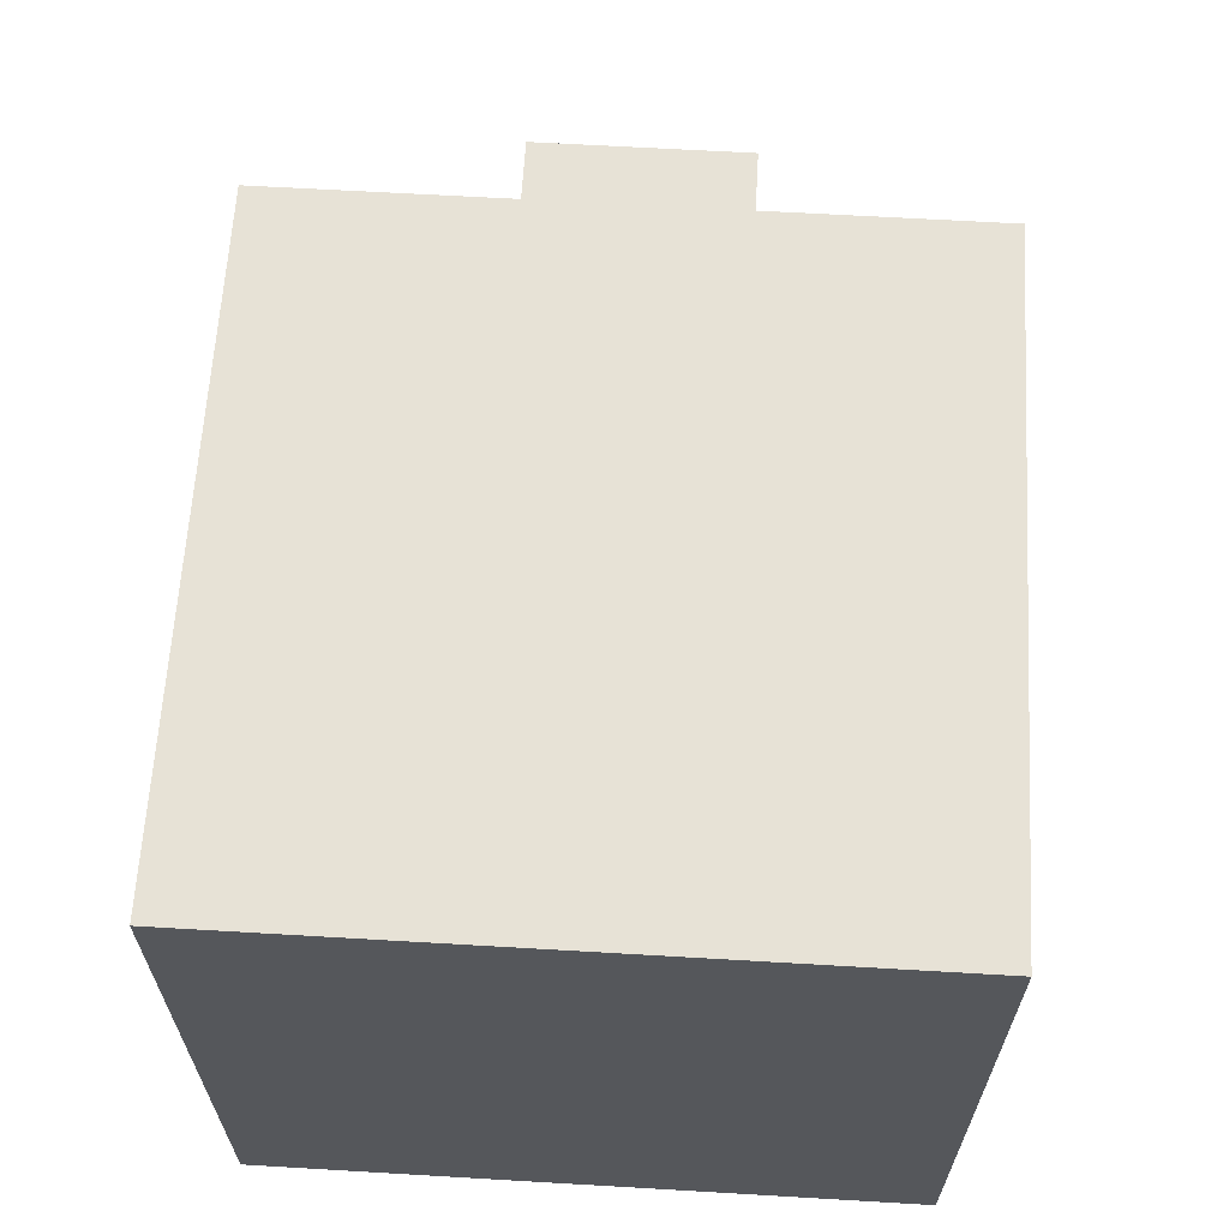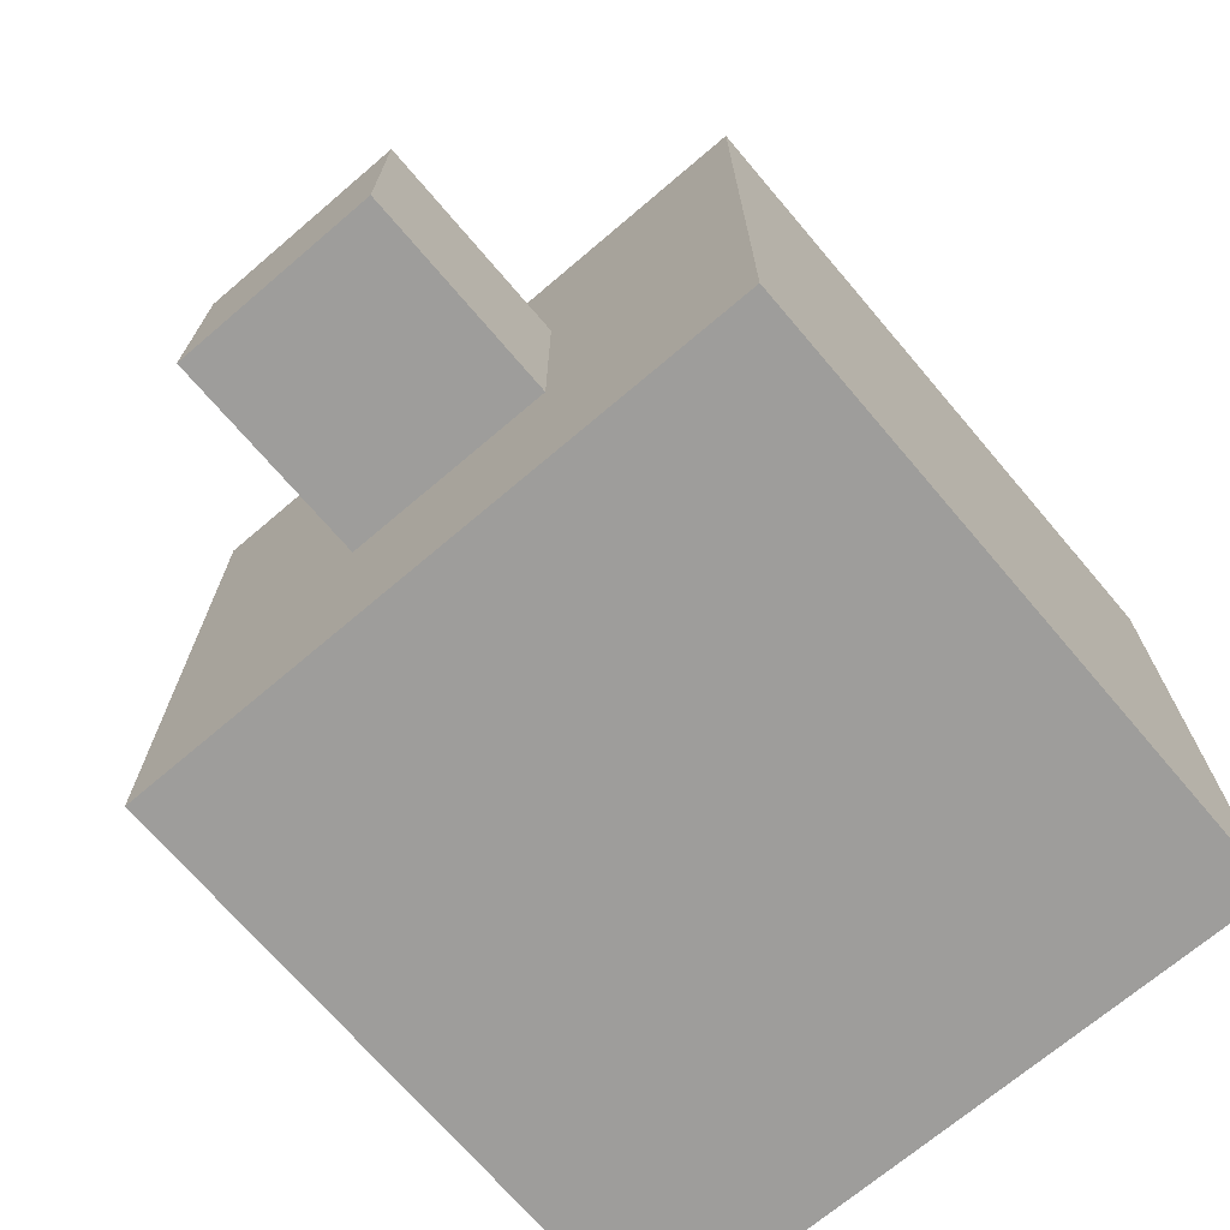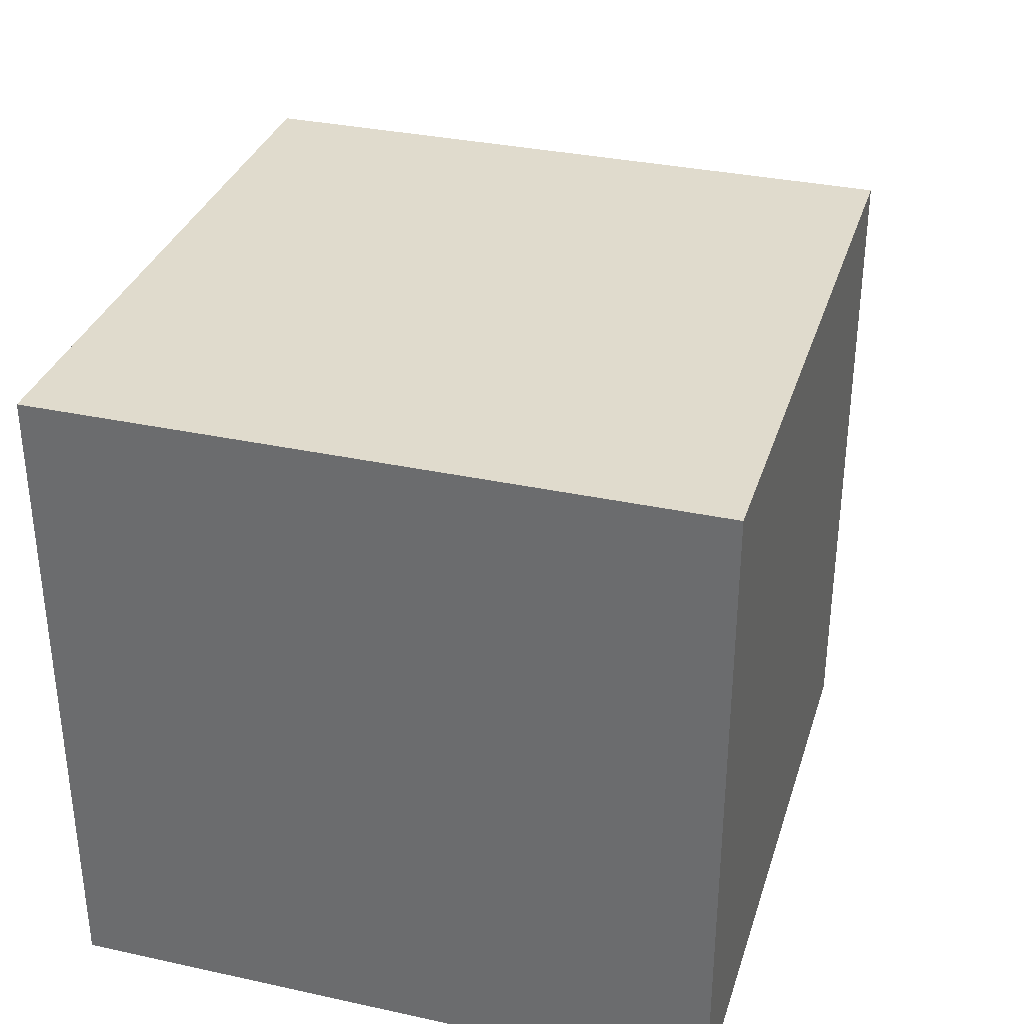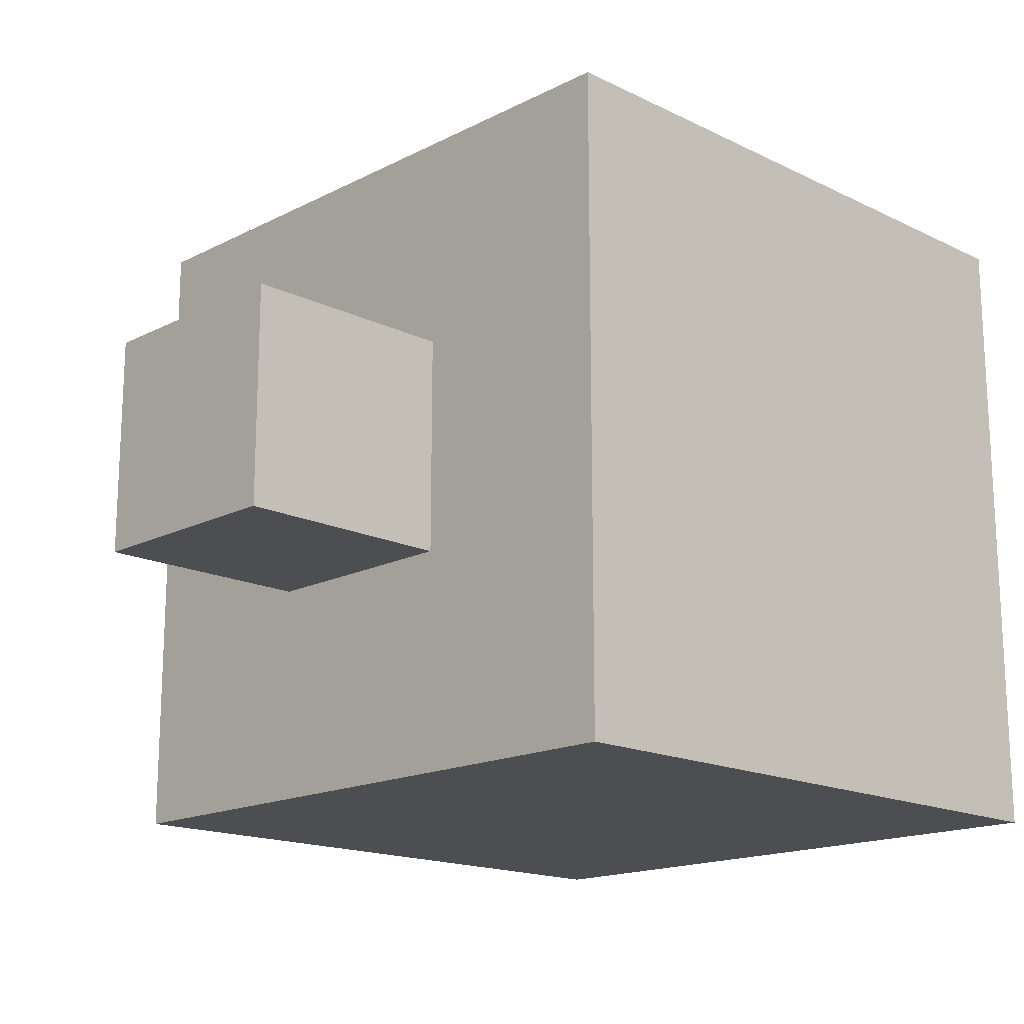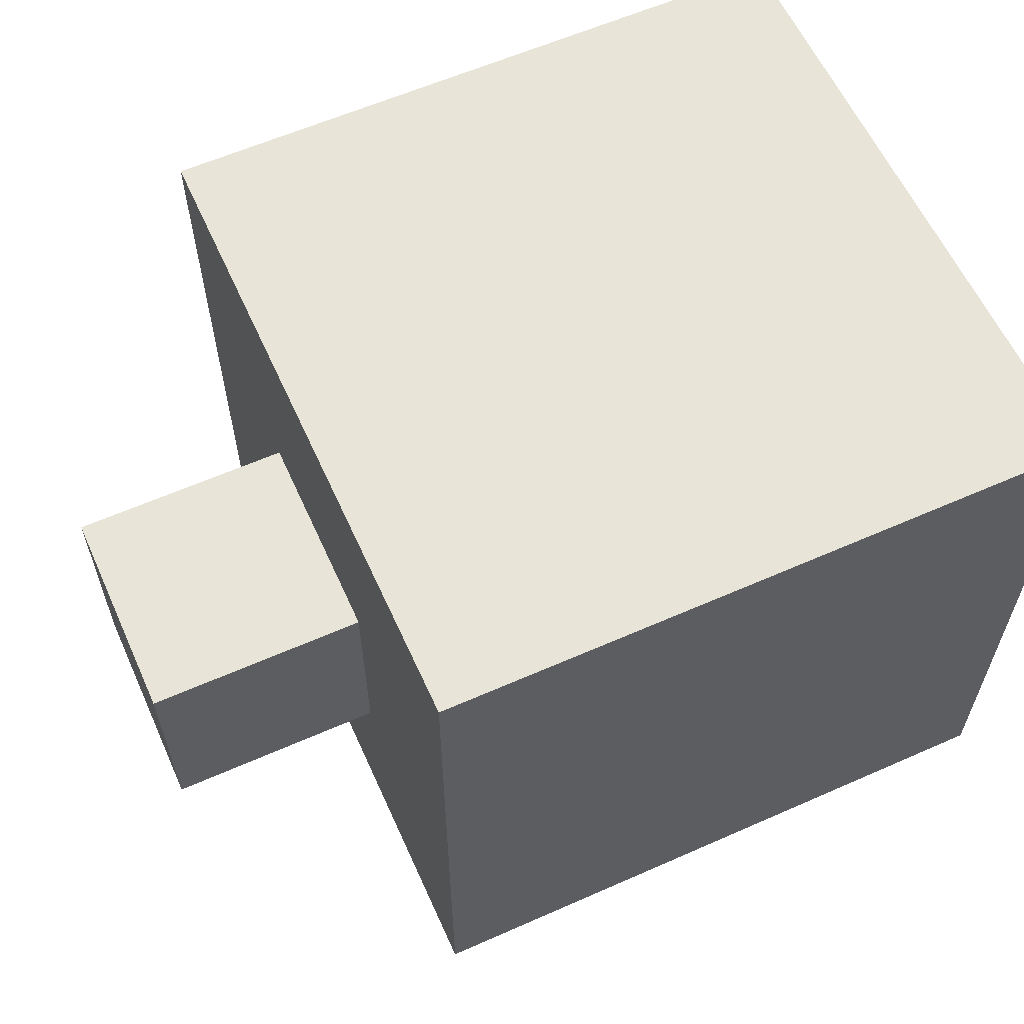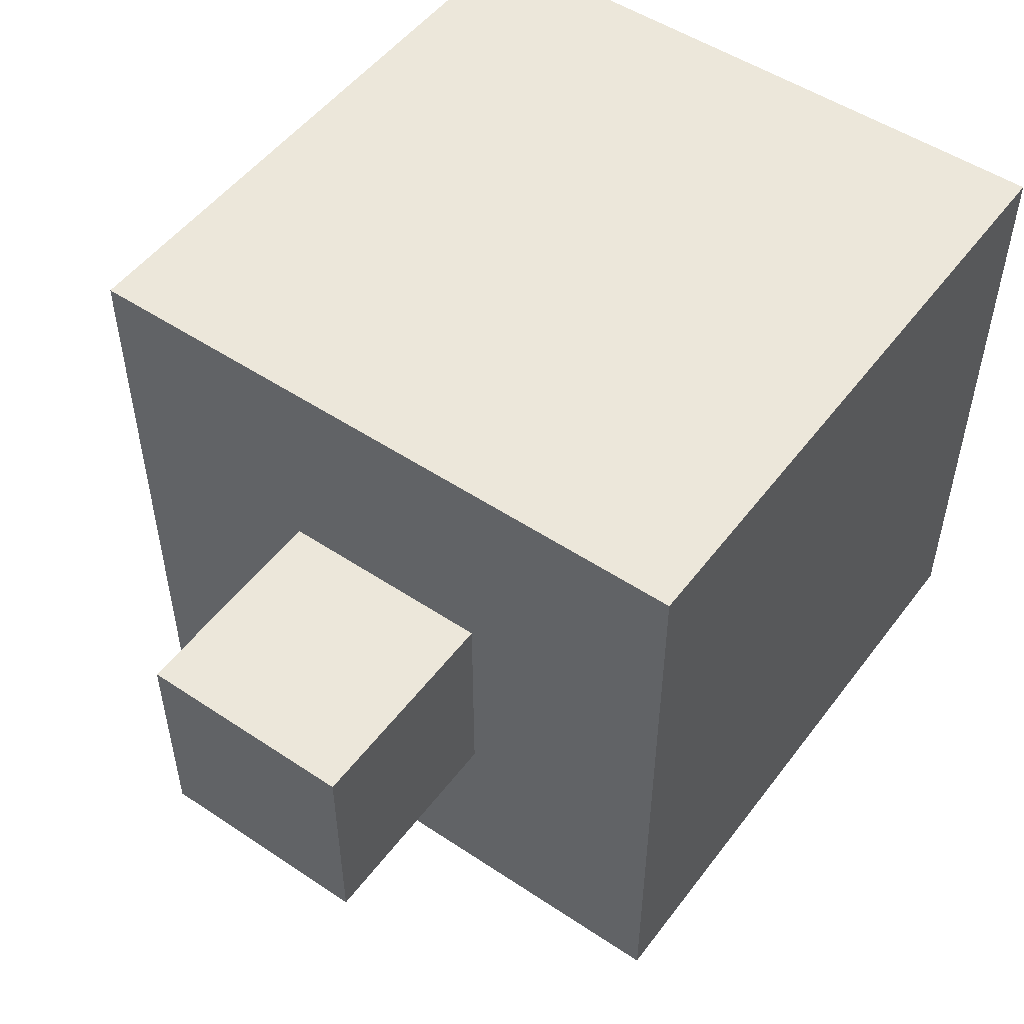
<metadata>
{"format":"obj","ext":"obj","renderer":"f3d","projection":"perspective","resolution":1024,"background":"white","views":[{"elev":63.5,"azim":-86.6,"up":"+Z"},{"elev":-70.5,"azim":130.4,"up":"+Y"},{"elev":33.3,"azim":-73.4,"up":"+Z"},{"elev":-16.7,"azim":135.6,"up":"+Y"},{"elev":60.4,"azim":155.7,"up":"+Y"},{"elev":51.2,"azim":125.9,"up":"+Y"}]}
</metadata>
<code>
g default
v 0.6037 1.968 0.2849
v 0.6037 1.968 -0.2849
v 0.6037 2.158 0.2849
v 0.6037 2.158 -0.2849
v 0.6037 2.347 0.2849
v 0.6037 2.347 -0.2849
v 0.6037 2.537 0.2849
v 0.6037 2.537 -0.2849
v 1.174 1.968 0.2849
v 1.174 1.968 -0.2849
v 1.174 2.158 0.2849
v 1.174 2.158 0.09497
v 1.174 2.158 -0.09497
v 1.174 2.158 -0.2849
v 1.174 2.347 0.2849
v 1.174 2.347 0.09497
v 1.174 2.347 -0.09497
v 1.174 2.347 -0.2849
v 1.174 2.537 0.2849
v 1.174 2.537 -0.2849
v 1.363 2.158 0.09497
v 1.363 2.158 -0.09497
v 1.363 2.347 0.09497
v 1.363 2.347 -0.09497
v 0.6037 1.968 0.2849
v 0.6037 2.158 0.2849
v 0.6037 2.347 0.2849
v 0.6037 2.537 0.2849
v 1.174 1.968 0.2849
v 1.174 2.158 0.2849
v 1.174 2.347 0.2849
v 1.174 2.537 0.2849
v 1.174 2.158 0.09497
v 1.174 2.347 0.09497
v 1.363 2.158 0.09497
v 1.363 2.347 0.09497
v 1.174 2.158 -0.09497
v 1.174 2.347 -0.09497
v 1.363 2.158 -0.09497
v 1.363 2.347 -0.09497
v 0.6037 1.968 -0.2849
v 0.6037 2.158 -0.2849
v 0.6037 2.347 -0.2849
v 0.6037 2.537 -0.2849
v 1.174 1.968 -0.2849
v 1.174 2.158 -0.2849
v 1.174 2.347 -0.2849
v 1.174 2.537 -0.2849
v 0.6037 1.968 0.2849
v 1.174 1.968 0.2849
v 0.6037 1.968 -0.2849
v 1.174 1.968 -0.2849
v 1.174 2.158 0.09497
v 1.363 2.158 0.09497
v 1.174 2.158 -0.09497
v 1.363 2.158 -0.09497
v 1.174 2.347 0.09497
v 1.363 2.347 0.09497
v 1.174 2.347 -0.09497
v 1.363 2.347 -0.09497
v 0.6037 2.537 0.2849
v 1.174 2.537 0.2849
v 0.6037 2.537 -0.2849
v 1.174 2.537 -0.2849
g pokecube:Mesh
f 3 2 1
f 4 2 3
f 5 4 3
f 6 4 5
f 7 6 5
f 8 6 7
f 9 10 11
f 11 10 12
f 12 10 13
f 13 10 14
f 11 12 15
f 15 12 16
f 13 14 17
f 17 14 18
f 15 16 19
f 16 17 19
f 17 18 19
f 19 18 20
f 21 22 23
f 23 22 24
f 29 26 25
f 30 27 26
f 30 26 29
f 31 28 27
f 31 27 30
f 32 28 31
f 35 34 33
f 36 34 35
f 37 38 39
f 39 38 40
f 41 42 45
f 42 43 46
f 45 42 46
f 43 44 47
f 46 43 47
f 47 44 48
f 51 50 49
f 52 50 51
f 55 54 53
f 56 54 55
f 57 58 59
f 59 58 60
f 61 62 63
f 63 62 64

</code>
